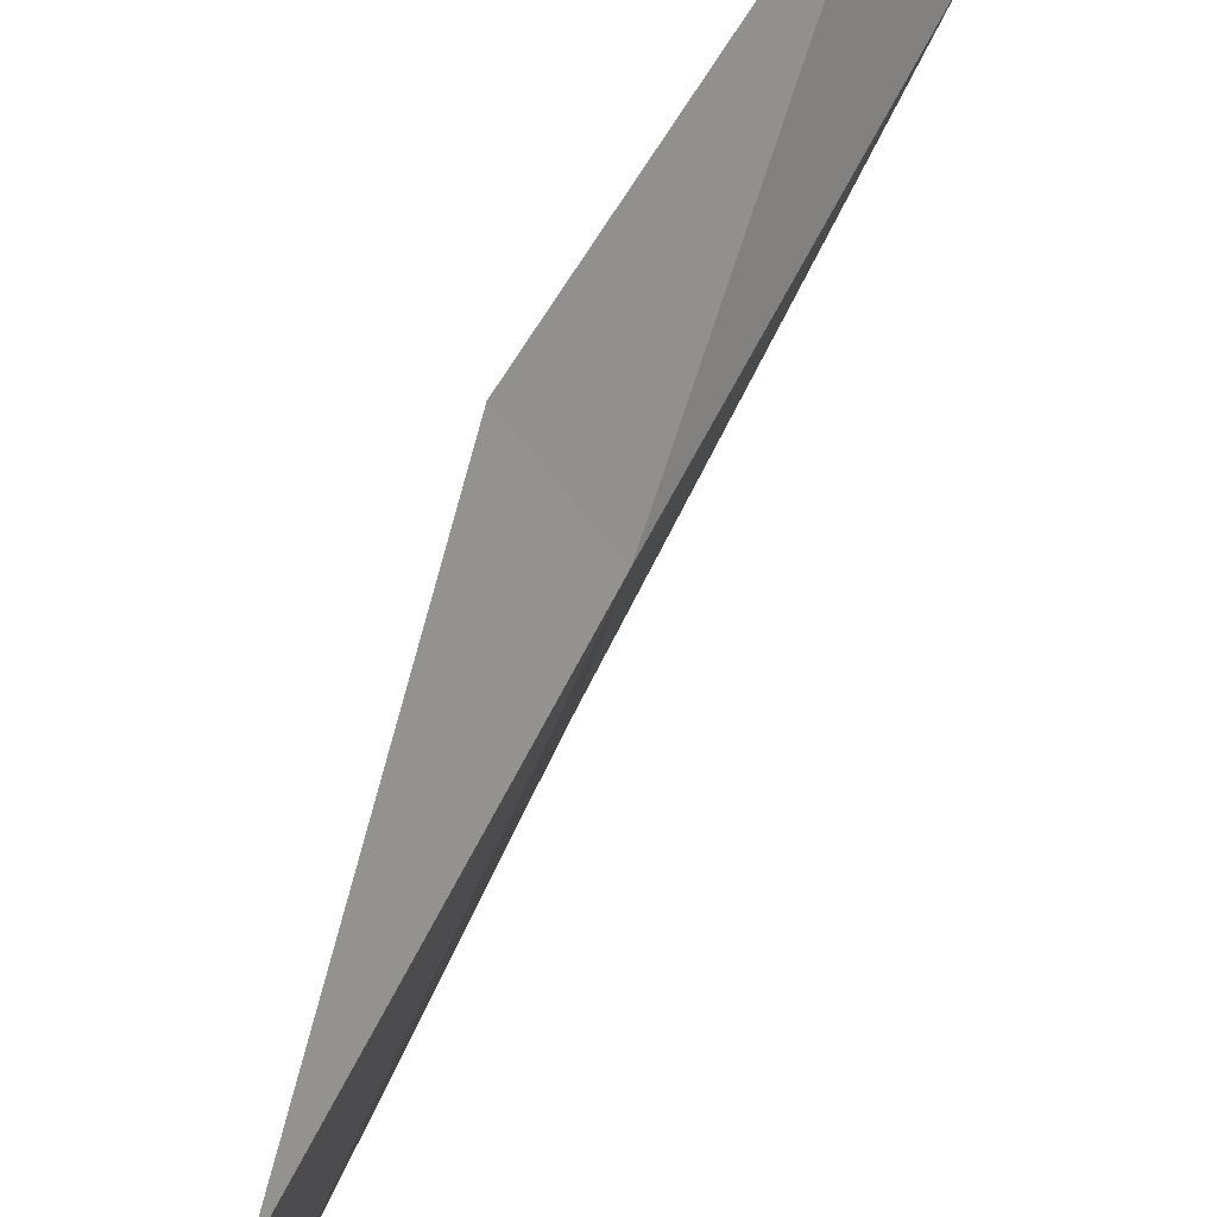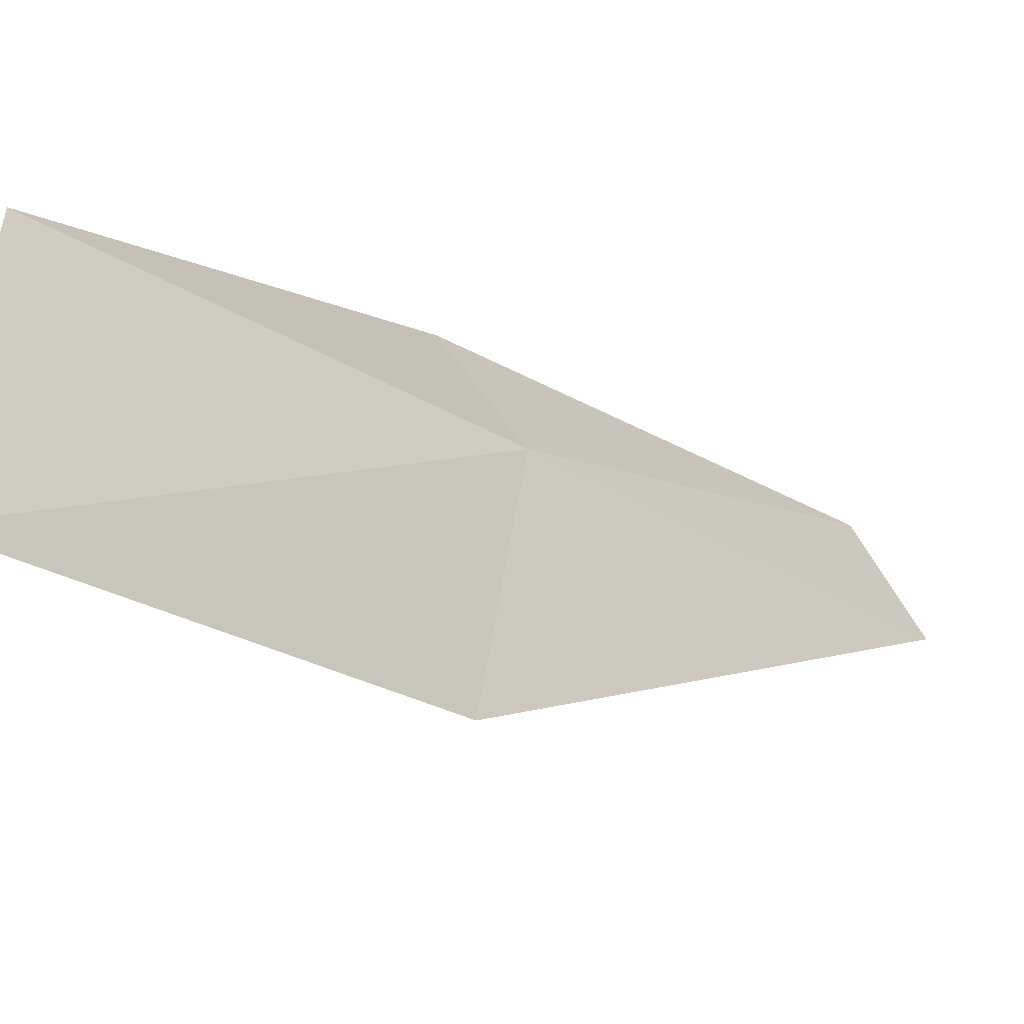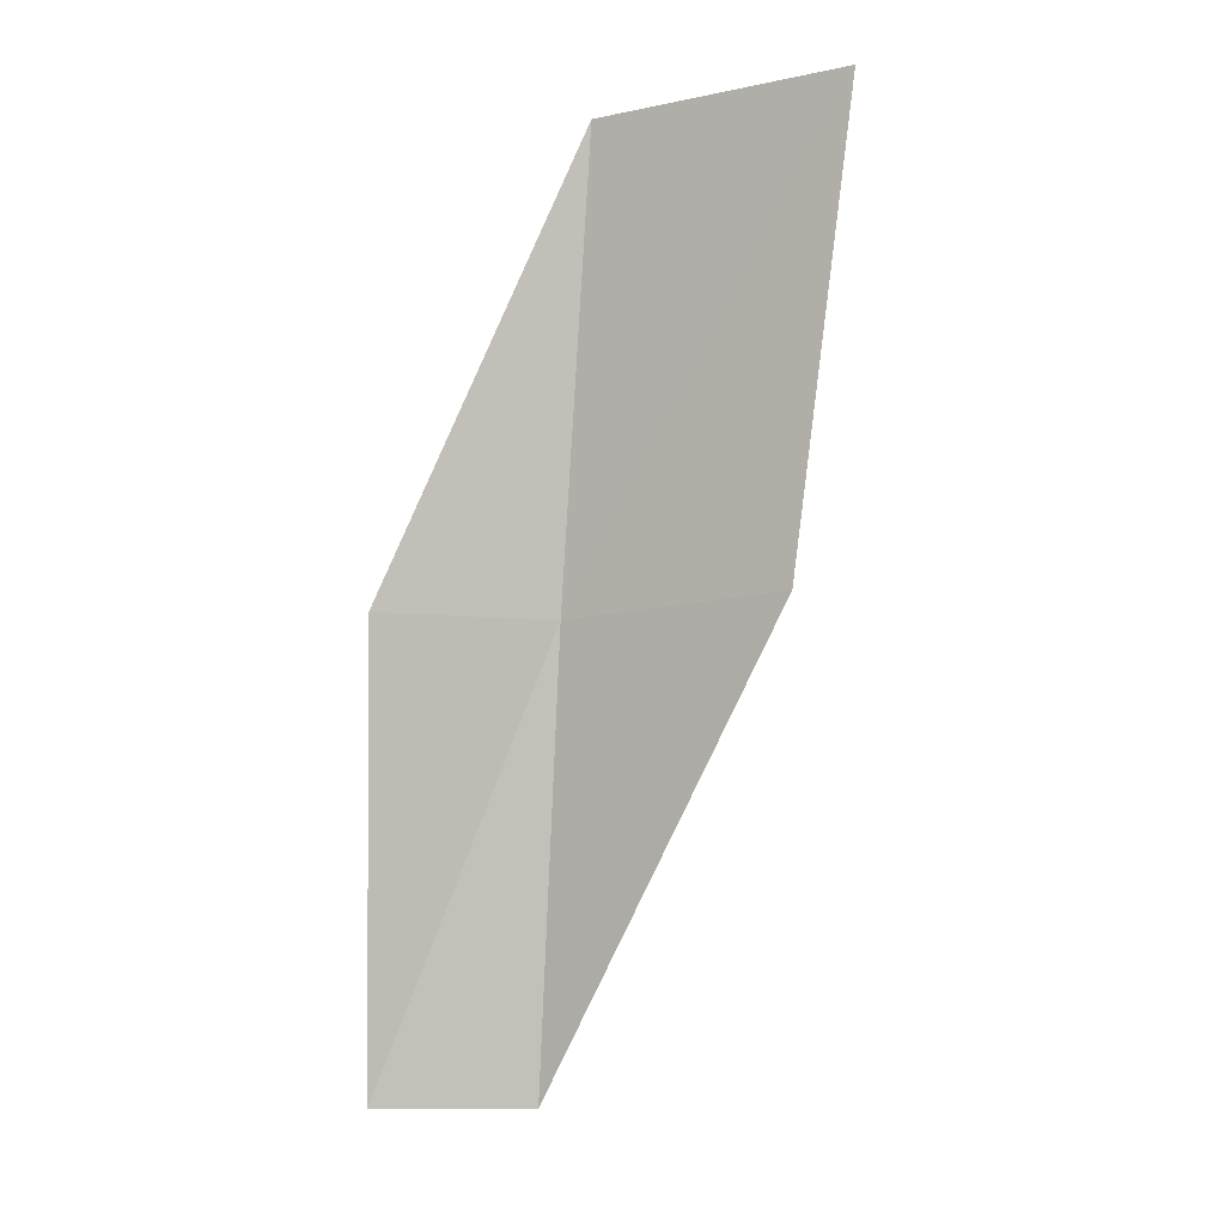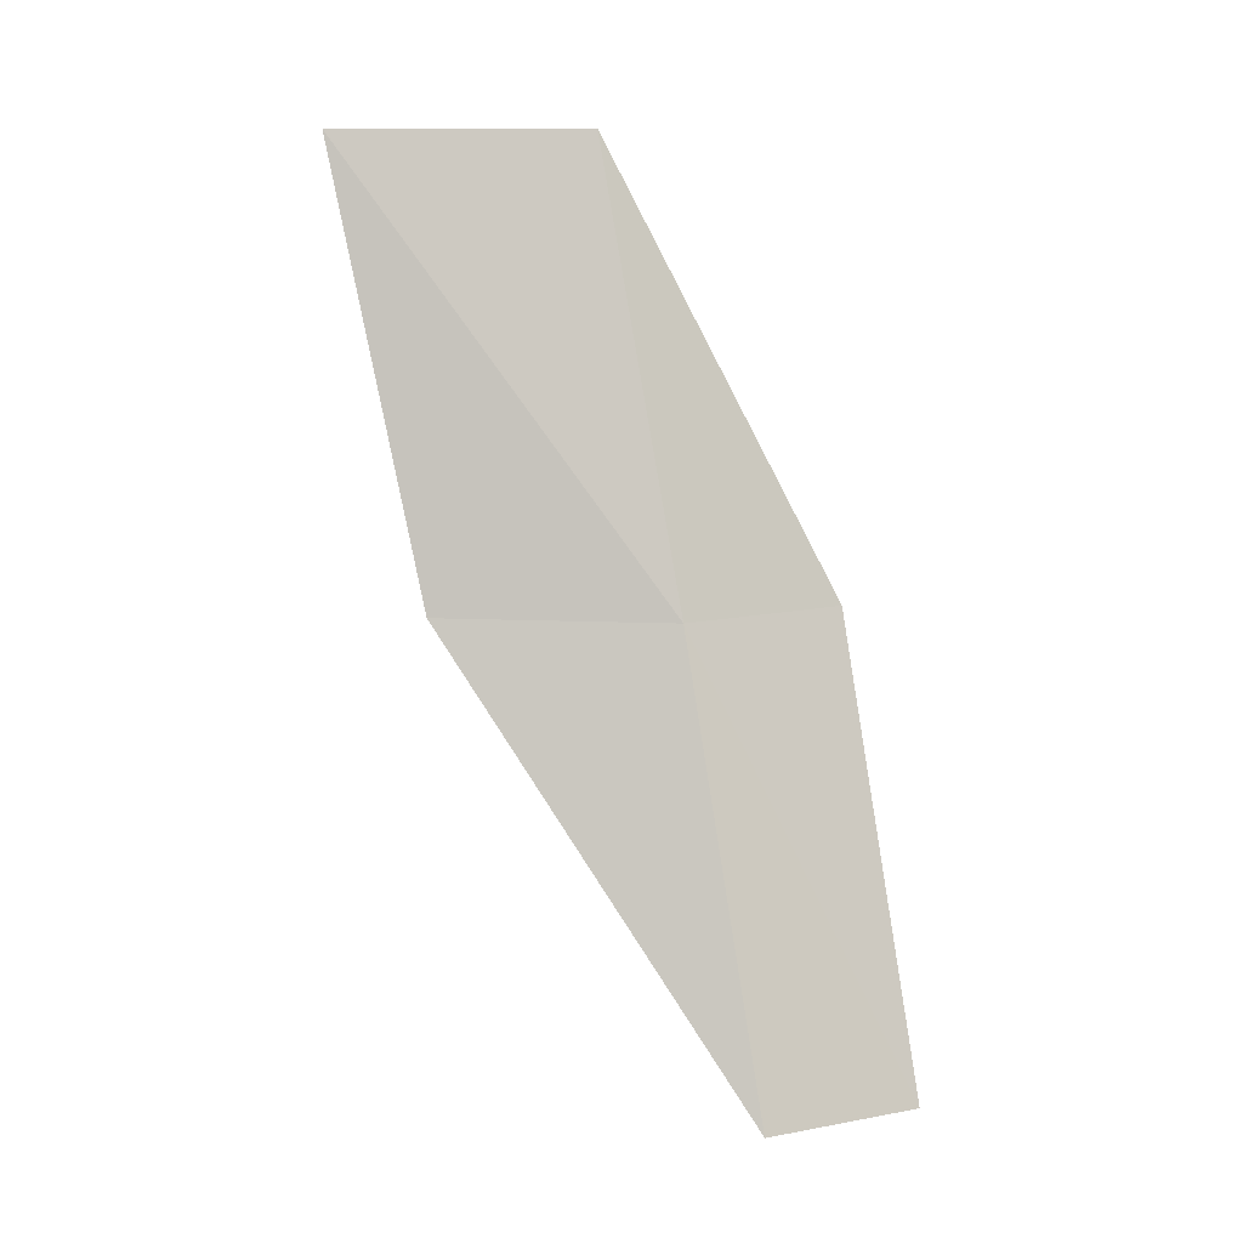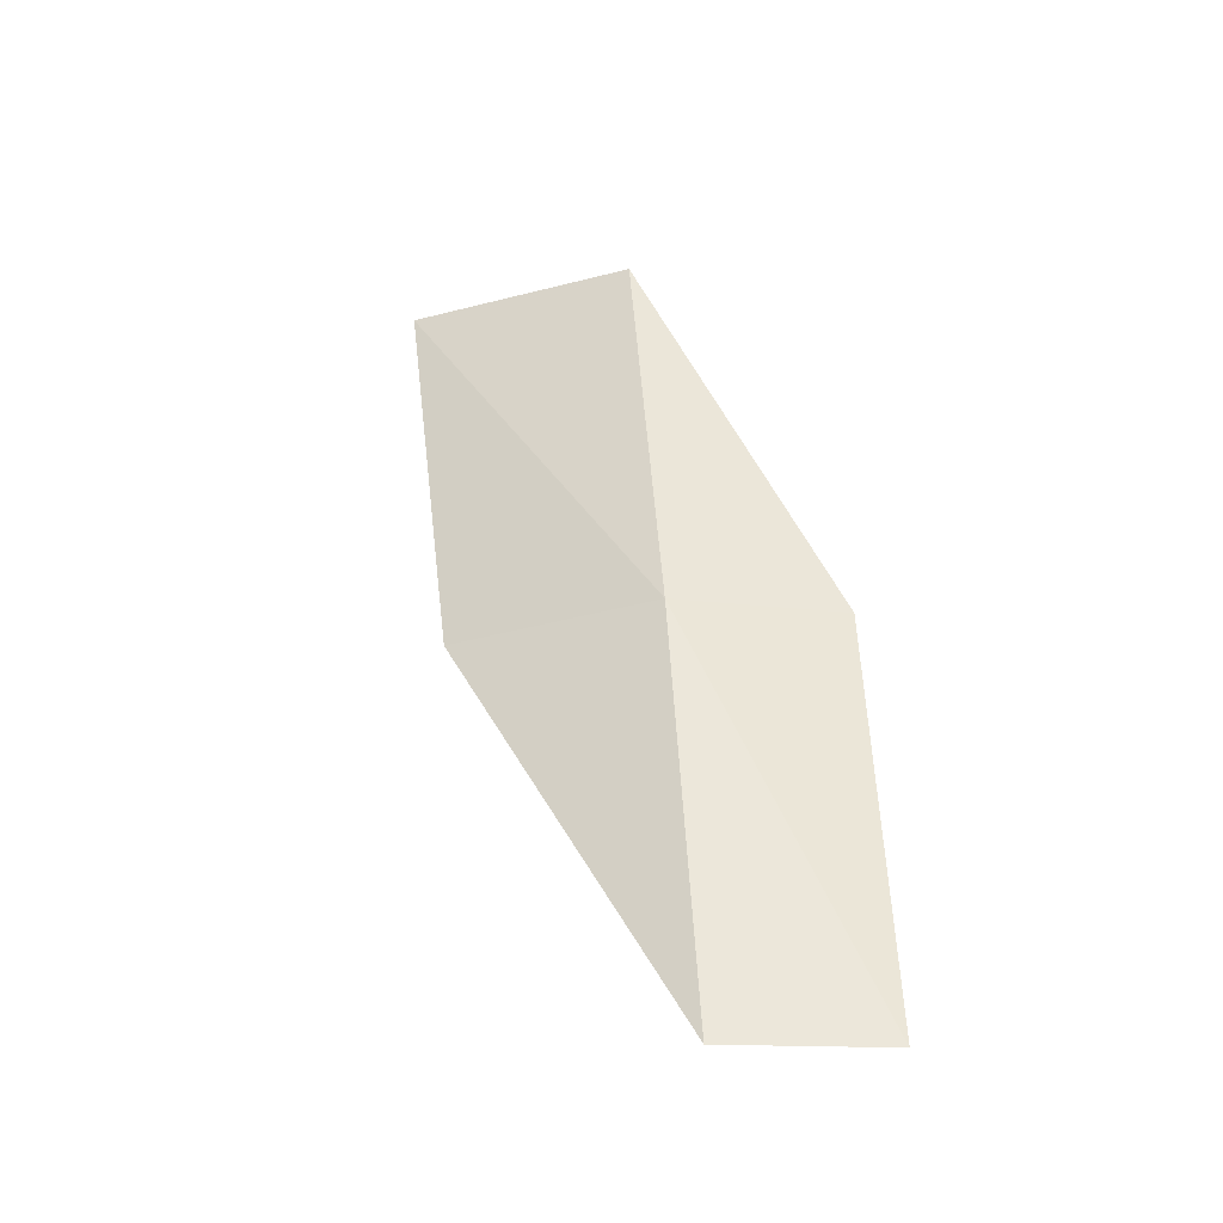
<metadata>
{"format":"obj","ext":"obj","renderer":"f3d","projection":"perspective","resolution":1024,"background":"white","views":[{"elev":61.0,"azim":12.4,"up":"+Y"},{"elev":-40.2,"azim":31.3,"up":"+Y"},{"elev":-14.2,"azim":-72.2,"up":"+Z"},{"elev":10.3,"azim":86.2,"up":"+Z"},{"elev":-24.0,"azim":107.3,"up":"+Z"}]}
</metadata>
<code>
v -22.01 19.61 34.87
v -22.83 21.17 34.87
v -23.23 18.92 39.23
v -23.51 16.42 39.23
v -22.43 17.32 34.87
v -21.35 21.72 30.51
v -20.77 20.24 30.51
f 1 3 2
f 1 5 4
f 1 4 3
f 1 6 7
f 1 2 6
f 1 7 5

</code>
